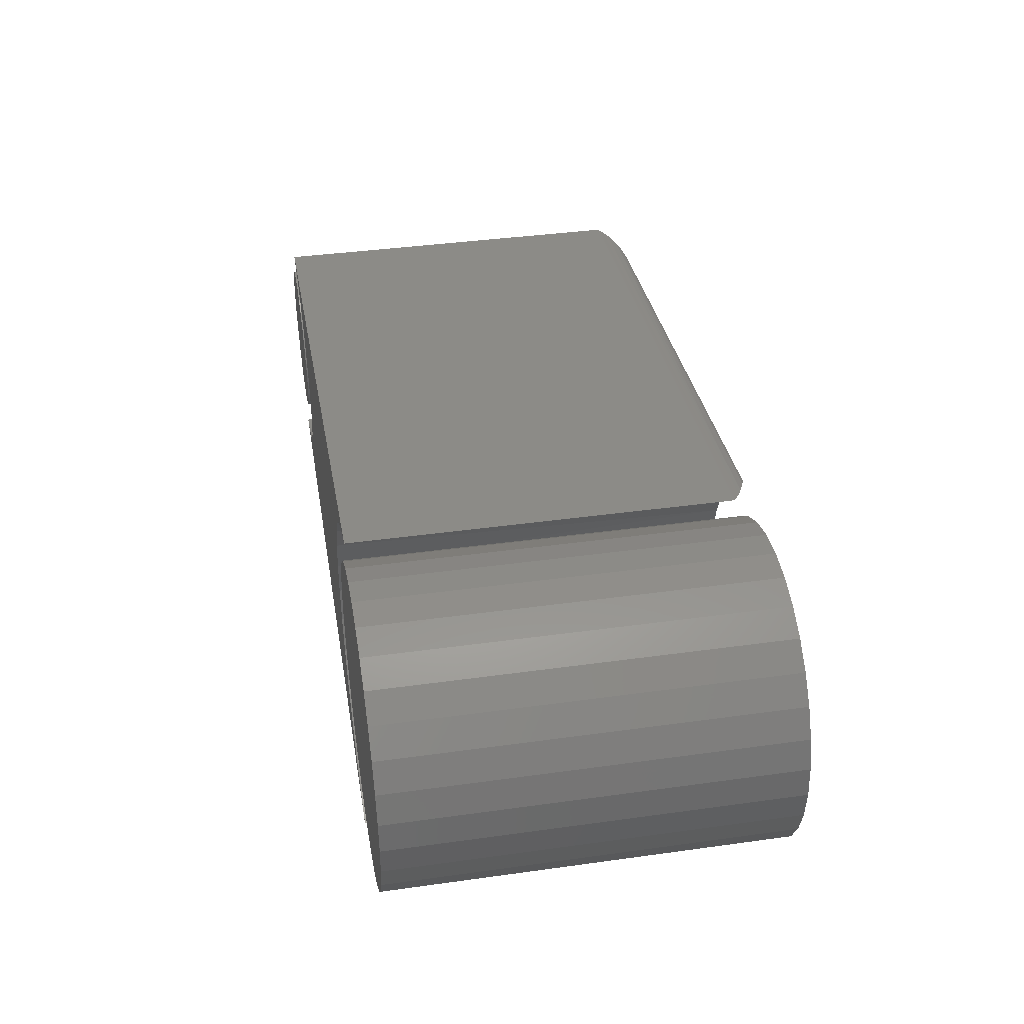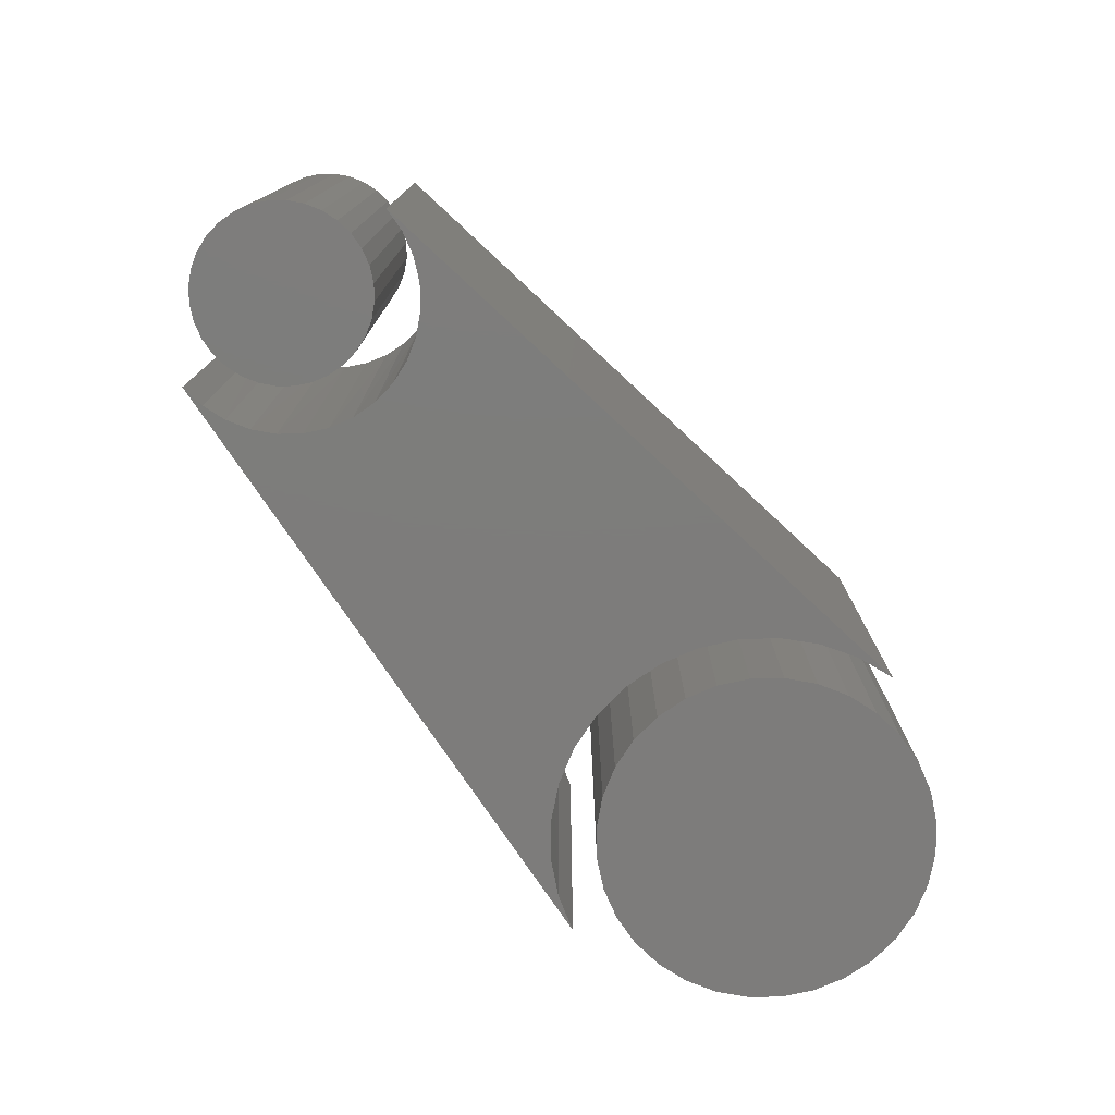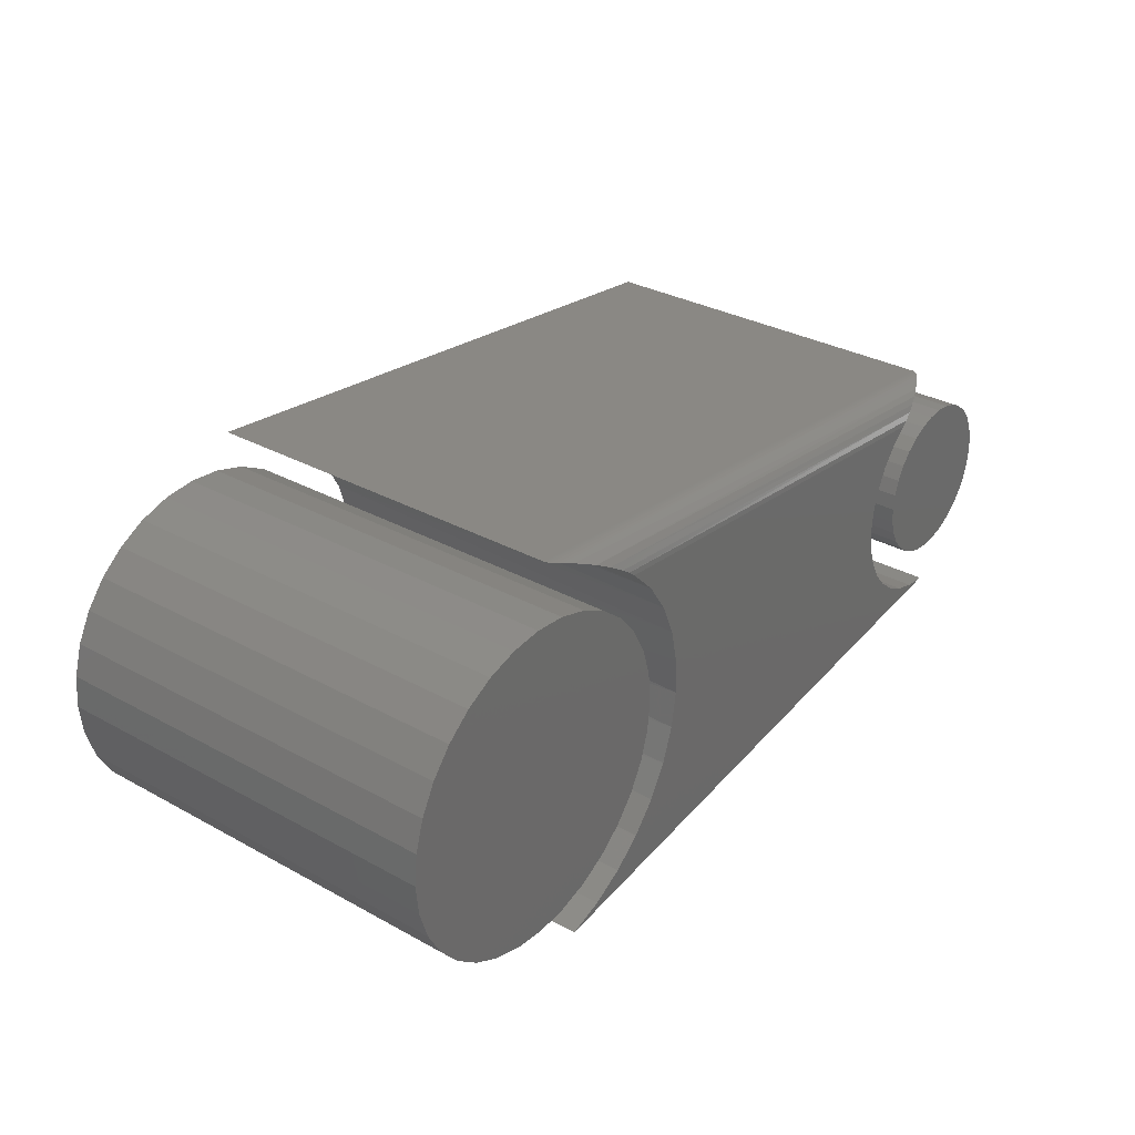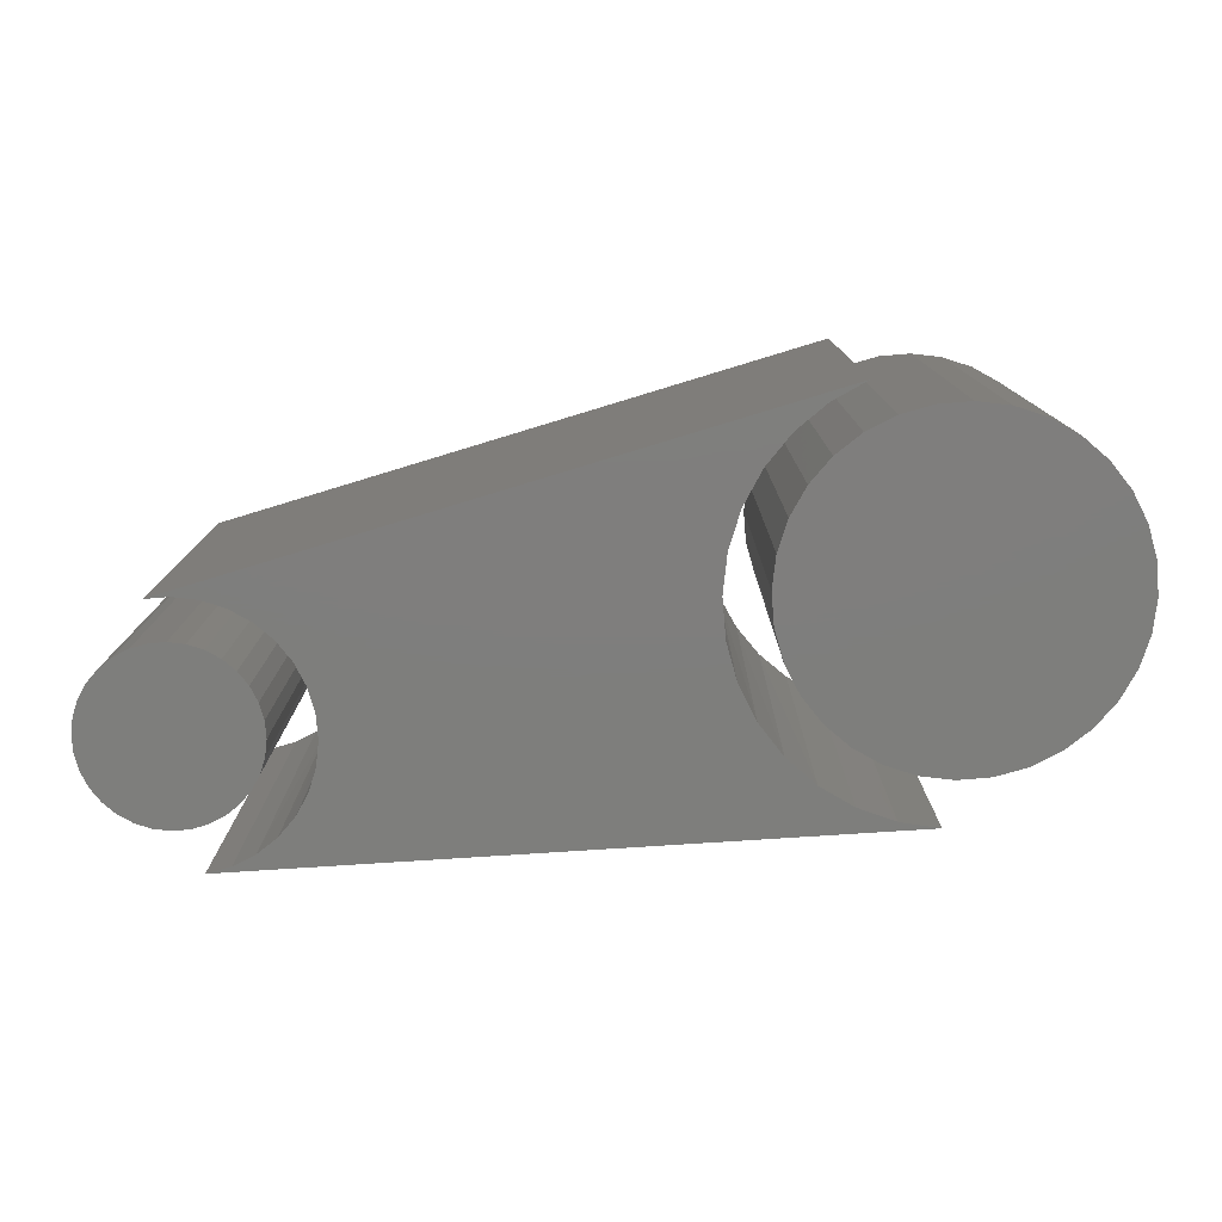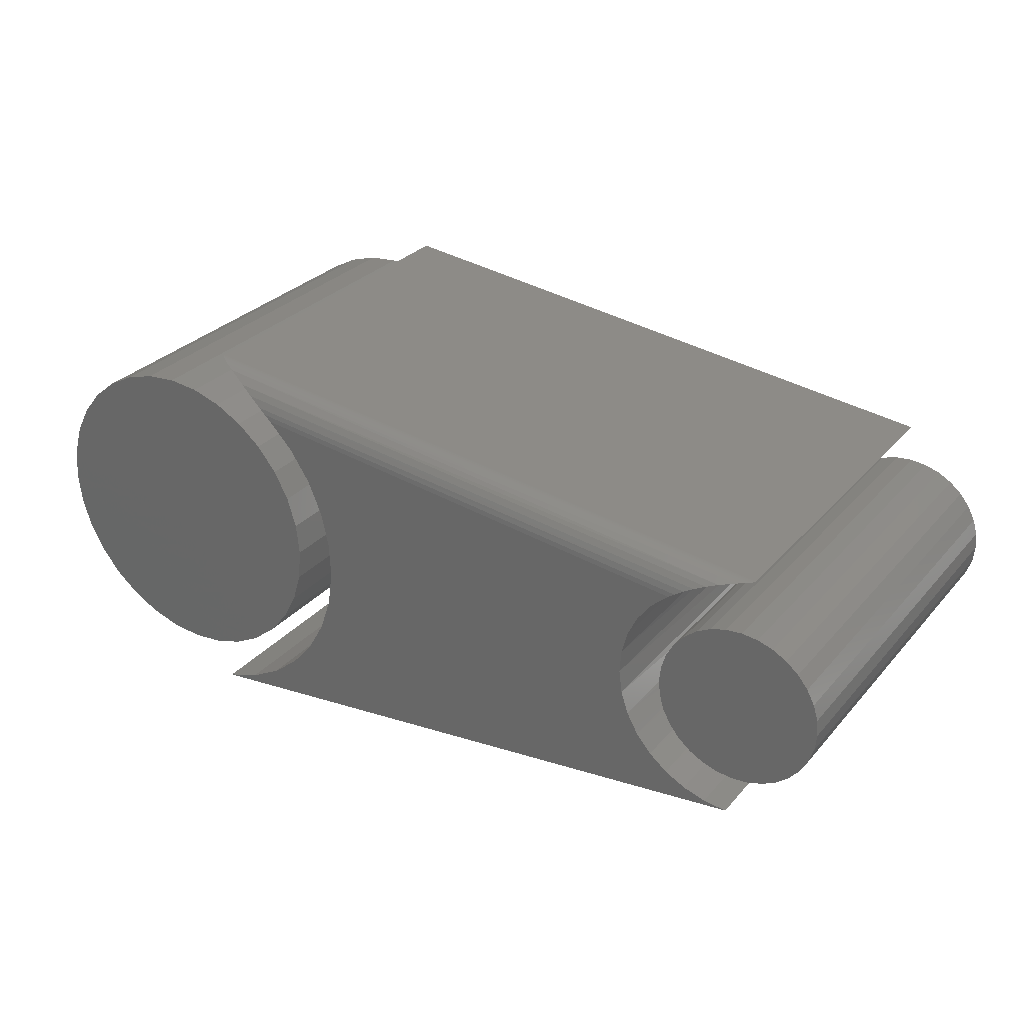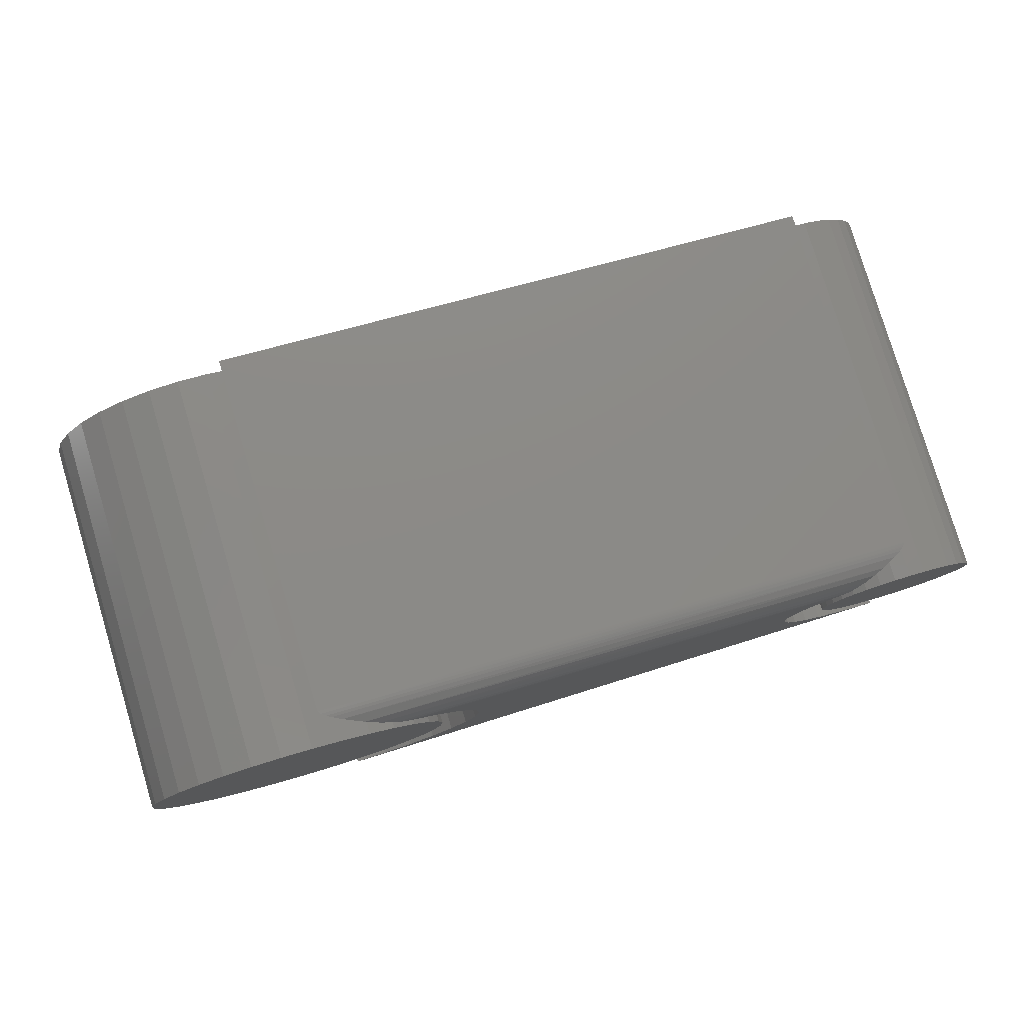
<metadata>
{"format":"stl","ext":"stl","renderer":"f3d","projection":"perspective","resolution":1024,"background":"white","views":[{"elev":39.5,"azim":-99.8,"up":"+Y"},{"elev":-76.2,"azim":130.4,"up":"+Z"},{"elev":32.0,"azim":-52.4,"up":"+Y"},{"elev":-78.0,"azim":-169.7,"up":"+Z"},{"elev":29.5,"azim":32.7,"up":"+Y"},{"elev":79.6,"azim":-16.7,"up":"+Y"}]}
</metadata>
<code>
# stl→obj: 211 verts, 410 faces
v 0.4905 0.1161 0.5781
v 0.5367 0.1161 0.5781
v 0.5136 0.1184 0.5781
v 0.4683 0.1094 0.5781
v 0.5589 0.1094 0.5781
v 0.4478 0.09846 0.5781
v 0.5794 0.09846 0.5781
v 0.5794 -0.09846 0.5781
v 0.4683 -0.1094 0.5781
v 0.5589 -0.1094 0.5781
v 0.4905 -0.1161 0.5781
v 0.5367 -0.1161 0.5781
v 0.5136 -0.1184 0.5781
v 0.5973 0.08374 0.5781
v 0.4298 0.08374 0.5781
v 0.612 0.06579 0.5781
v 0.4151 0.06579 0.5781
v 0.623 0.04532 0.5781
v 0.4042 0.04532 0.5781
v 0.6297 0.0231 0.5781
v 0.3974 0.0231 0.5781
v 0.632 0 0.5781
v 0.3951 1.45e-17 0.5781
v 0.6297 -0.0231 0.5781
v 0.3974 -0.0231 0.5781
v 0.623 -0.04532 0.5781
v 0.4042 -0.04532 0.5781
v 0.612 -0.06579 0.5781
v 0.4151 -0.06579 0.5781
v 0.5973 -0.08374 0.5781
v 0.4298 -0.08374 0.5781
v 0.4478 -0.09846 0.5781
v 0.5136 0.1184 0
v 0.5367 0.1161 0
v 0.4905 0.1161 0
v 0.4683 0.1094 0
v 0.5589 0.1094 0
v 0.4478 0.09846 0
v 0.5794 0.09846 0
v 0.5589 -0.1094 0
v 0.4683 -0.1094 0
v 0.5794 -0.09846 0
v 0.4905 -0.1161 0
v 0.5367 -0.1161 0
v 0.5136 -0.1184 0
v 0.4478 -0.09846 0
v 0.4298 -0.08374 0
v 0.5973 -0.08374 0
v 0.4151 -0.06579 0
v 0.612 -0.06579 0
v 0.4042 -0.04532 0
v 0.623 -0.04532 0
v 0.3974 -0.0231 0
v 0.6297 -0.0231 0
v 0.3951 1.45e-17 0
v 0.632 0 0
v 0.3974 0.0231 0
v 0.6297 0.0231 0
v 0.4042 0.04532 0
v 0.623 0.04532 0
v 0.4151 0.06579 0
v 0.612 0.06579 0
v 0.4298 0.08374 0
v 0.5973 0.08374 0
v -0.5061 0.2298 0.5781
v -0.4158 0.2298 0.5781
v -0.4609 0.2343 0.5781
v -0.5494 0.2167 0.5781
v -0.3724 0.2167 0.5781
v -0.3724 -0.2106 0.5781
v -0.5061 -0.2238 0.5781
v -0.4158 -0.2238 0.5781
v -0.4609 -0.2282 0.5781
v -0.3325 0.1953 0.5781
v -0.5894 0.1953 0.5781
v -0.2974 0.1666 0.5781
v -0.6245 0.1666 0.5781
v -0.2687 0.1315 0.5781
v -0.6532 0.1315 0.5781
v -0.2473 0.09154 0.5781
v -0.6746 0.09154 0.5781
v -0.2341 0.04816 0.5781
v -0.6877 0.04816 0.5781
v -0.2297 0.003043 0.5781
v -0.6922 0.003043 0.5781
v -0.2341 -0.04207 0.5781
v -0.6877 -0.04207 0.5781
v -0.2473 -0.08545 0.5781
v -0.6746 -0.08545 0.5781
v -0.2687 -0.1254 0.5781
v -0.6532 -0.1254 0.5781
v -0.2974 -0.1605 0.5781
v -0.6245 -0.1605 0.5781
v -0.3325 -0.1892 0.5781
v -0.5894 -0.1892 0.5781
v -0.5494 -0.2106 0.5781
v -0.4609 0.2343 0
v -0.4158 0.2298 0
v -0.5061 0.2298 0
v -0.5494 0.2167 0
v -0.3724 0.2167 0
v -0.4158 -0.2238 0
v -0.5061 -0.2238 0
v -0.3724 -0.2106 0
v -0.4609 -0.2282 0
v -0.5494 -0.2106 0
v -0.5894 -0.1892 0
v -0.3325 -0.1892 0
v -0.6245 -0.1605 0
v -0.2974 -0.1605 0
v -0.6532 -0.1254 0
v -0.2687 -0.1254 0
v -0.6746 -0.08545 0
v -0.2473 -0.08545 0
v -0.6877 -0.04207 0
v -0.2341 -0.04207 0
v -0.6922 0.003043 0
v -0.2297 0.003043 0
v -0.6877 0.04816 0
v -0.2341 0.04816 0
v -0.6746 0.09154 0
v -0.2473 0.09154 0
v -0.6532 0.1315 0
v -0.2687 0.1315 0
v -0.6245 0.1666 0
v -0.2974 0.1666 0
v -0.5894 0.1953 0
v -0.3325 0.1953 0
v -0.1841 0.08601 0.5781
v 0.358 0.08809 0.5781
v 0.378 0.115 0.5781
v 0.4744 -0.174 0.5781
v 0.4422 -0.1645 0.5781
v -0.2209 -0.1651 0.5781
v -0.2545 -0.2054 0.5781
v 0.4028 0.1377 0.5781
v -0.2705 0.2156 0.5781
v -0.2339 0.178 0.5781
v -0.2047 0.1343 0.5781
v 0.5078 -0.1772 0.5781
v -0.295 -0.2389 0.5781
v -0.3409 -0.2645 0.5781
v -0.3906 -0.2812 0.5781
v 0.3435 0.05782 0.5781
v -0.1725 0.03477 0.5781
v 0.335 0.02534 0.5781
v 0.333 -0.00816 0.5781
v -0.1705 -0.0177 0.5781
v 0.3373 -0.04144 0.5781
v -0.1782 -0.06966 0.5781
v 0.3479 -0.07328 0.5781
v 0.3644 -0.1025 0.5781
v -0.1951 -0.1194 0.5781
v 0.3862 -0.128 0.5781
v 0.4125 -0.149 0.5781
v -0.2917 0.2321 0.576
v -0.3111 0.2447 0.5714
v -0.2914 0.2319 0
v -0.2499 0.1962 0
v -0.216 0.1533 0
v -0.1908 0.1047 0
v -0.1754 0.0522 0
v -0.1701 -0.002262 0
v -0.1754 -0.05672 0
v -0.1908 -0.1092 0
v -0.216 -0.1578 0
v -0.2499 -0.2007 0
v -0.2914 -0.2364 0
v -0.3388 0.2591 0
v -0.331 0.2554 0.565
v -0.3601 0.2676 0.5533
v -0.3739 0.2722 0.5465
v -0.3807 0.2742 0.5426
v -0.3867 0.2758 0.5381
v -0.3886 0.2762 0.5362
v -0.3906 0.2767 0
v -0.3898 0.2765 0.5343
v -0.3903 0.2766 0.5334
v -0.3906 0.2767 0.5312
v -0.2809 0.2241 0.5776
v -0.3388 -0.2636 0
v -0.3906 -0.2812 0
v 0.5078 0.1727 0.5312
v 0.5078 0.1727 0
v 0.4106 -0.1477 0
v 0.4409 -0.1639 0
v 0.3841 -0.126 0
v 0.3623 -0.09946 0
v 0.3462 -0.06922 0
v 0.3362 -0.03639 0
v 0.3329 -0.002262 0
v 0.3362 0.03187 0
v 0.3462 0.06469 0
v 0.3623 0.09494 0
v 0.3841 0.1215 0
v 0.4518 0.1635 0.5662
v 0.4368 0.1576 0.5717
v 0.4409 0.1594 0
v 0.5076 0.1727 0.5327
v 0.5064 0.1727 0.5352
v 0.4106 0.1432 0
v 0.4115 0.1438 0.5776
v 0.4737 0.1693 0
v 0.505 0.1727 0.537
v 0.503 0.1726 0.5389
v 0.4975 0.1724 0.543
v 0.4875 0.1715 0.549
v 0.4668 0.1678 0.5596
v 0.4737 -0.1739 0
v 0.5078 -0.1772 0
v 0.424 0.1513 0.5753
f 1 2 3
f 2 1 4
f 2 4 5
f 5 4 6
f 5 6 7
f 8 9 10
f 10 9 11
f 10 11 12
f 12 11 13
f 7 6 14
f 14 6 15
f 14 15 16
f 16 15 17
f 16 17 18
f 18 17 19
f 18 19 20
f 20 19 21
f 20 21 22
f 22 21 23
f 22 23 24
f 24 23 25
f 24 25 26
f 26 25 27
f 26 27 28
f 28 27 29
f 28 29 30
f 30 29 31
f 30 31 8
f 8 31 32
f 8 32 9
f 33 34 35
f 36 35 34
f 37 36 34
f 38 36 37
f 39 38 37
f 40 41 42
f 43 41 40
f 44 43 40
f 45 43 44
f 41 46 42
f 42 46 47
f 42 47 48
f 48 47 49
f 48 49 50
f 50 49 51
f 50 51 52
f 52 51 53
f 52 53 54
f 54 53 55
f 54 55 56
f 56 55 57
f 56 57 58
f 58 57 59
f 58 59 60
f 60 59 61
f 60 61 62
f 62 61 63
f 62 63 64
f 64 63 38
f 64 38 39
f 56 22 54
f 54 22 24
f 54 24 52
f 52 24 26
f 52 26 50
f 50 26 28
f 50 28 48
f 48 28 30
f 48 30 42
f 42 30 8
f 42 8 40
f 40 8 10
f 40 10 44
f 44 10 12
f 44 12 45
f 45 12 13
f 45 13 43
f 43 13 11
f 43 11 41
f 41 11 9
f 41 9 46
f 46 9 32
f 46 32 47
f 47 32 31
f 47 31 49
f 49 31 29
f 49 29 51
f 51 29 27
f 51 27 53
f 53 27 25
f 53 25 55
f 55 25 23
f 55 23 57
f 57 23 21
f 57 21 59
f 59 21 19
f 59 19 61
f 61 19 17
f 61 17 63
f 63 17 15
f 63 15 38
f 38 15 6
f 38 6 36
f 36 6 4
f 36 4 35
f 35 4 1
f 35 1 33
f 33 1 3
f 33 3 34
f 34 3 2
f 34 2 37
f 37 2 5
f 37 5 39
f 39 5 7
f 39 7 64
f 64 7 14
f 64 14 62
f 62 14 16
f 62 16 60
f 60 16 18
f 60 18 58
f 58 18 20
f 58 20 56
f 56 20 22
f 65 66 67
f 66 65 68
f 66 68 69
f 70 71 72
f 72 71 73
f 69 68 74
f 74 68 75
f 74 75 76
f 76 75 77
f 76 77 78
f 78 77 79
f 78 79 80
f 80 79 81
f 80 81 82
f 82 81 83
f 82 83 84
f 84 83 85
f 84 85 86
f 86 85 87
f 86 87 88
f 88 87 89
f 88 89 90
f 90 89 91
f 90 91 92
f 92 91 93
f 92 93 94
f 94 93 95
f 94 95 70
f 70 95 96
f 70 96 71
f 97 98 99
f 100 99 98
f 101 100 98
f 102 103 104
f 105 103 102
f 103 106 104
f 104 106 107
f 104 107 108
f 108 107 109
f 108 109 110
f 110 109 111
f 110 111 112
f 112 111 113
f 112 113 114
f 114 113 115
f 114 115 116
f 116 115 117
f 116 117 118
f 118 117 119
f 118 119 120
f 120 119 121
f 120 121 122
f 122 121 123
f 122 123 124
f 124 123 125
f 124 125 126
f 126 125 127
f 126 127 128
f 128 127 100
f 128 100 101
f 118 84 116
f 116 84 86
f 116 86 114
f 114 86 88
f 114 88 112
f 112 88 90
f 112 90 110
f 110 90 92
f 110 92 108
f 108 92 94
f 108 94 104
f 104 94 70
f 104 70 102
f 102 70 72
f 102 72 105
f 105 72 73
f 105 73 103
f 103 73 71
f 103 71 106
f 106 71 96
f 106 96 107
f 107 96 95
f 107 95 109
f 109 95 93
f 109 93 111
f 111 93 91
f 111 91 113
f 113 91 89
f 113 89 115
f 115 89 87
f 115 87 117
f 117 87 85
f 117 85 119
f 119 85 83
f 119 83 121
f 121 83 81
f 121 81 123
f 123 81 79
f 123 79 125
f 125 79 77
f 125 77 127
f 127 77 75
f 127 75 100
f 100 75 68
f 100 68 99
f 99 68 65
f 99 65 97
f 97 65 67
f 97 67 98
f 98 67 66
f 98 66 101
f 101 66 69
f 101 69 128
f 128 69 74
f 128 74 126
f 126 74 76
f 126 76 124
f 124 76 78
f 124 78 122
f 122 78 80
f 122 80 120
f 120 80 82
f 120 82 118
f 118 82 84
f 129 130 131
f 132 133 134
f 134 135 132
f 136 137 138
f 136 138 139
f 136 139 129
f 136 129 131
f 140 132 135
f 140 135 141
f 140 141 142
f 140 142 143
f 130 129 144
f 144 129 145
f 144 145 146
f 146 145 147
f 147 145 148
f 147 148 149
f 149 148 150
f 149 150 151
f 151 150 152
f 152 150 153
f 152 153 154
f 154 153 155
f 155 153 134
f 155 134 133
f 156 157 158
f 159 138 137
f 138 159 160
f 160 139 138
f 139 160 161
f 161 129 139
f 129 161 162
f 162 145 129
f 145 162 163
f 163 148 145
f 148 163 164
f 164 150 148
f 150 164 165
f 165 153 150
f 153 165 166
f 166 134 153
f 134 166 167
f 167 135 134
f 135 167 168
f 169 158 157
f 169 157 170
f 169 170 171
f 169 171 172
f 169 172 173
f 169 173 174
f 169 174 175
f 169 175 176
f 175 177 178
f 175 178 179
f 175 179 176
f 156 158 180
f 180 158 159
f 180 159 137
f 135 168 141
f 141 168 181
f 141 181 142
f 142 181 182
f 142 182 143
f 183 184 179
f 179 184 176
f 185 155 186
f 154 155 185
f 187 154 185
f 152 154 187
f 188 152 187
f 151 152 188
f 189 151 188
f 149 151 189
f 190 149 189
f 147 149 190
f 191 147 190
f 146 147 191
f 192 146 191
f 144 146 192
f 193 144 192
f 130 144 193
f 194 130 193
f 131 130 194
f 195 131 194
f 196 197 198
f 199 200 183
f 136 131 195
f 136 195 201
f 136 201 202
f 203 184 183
f 203 183 200
f 203 200 204
f 203 204 205
f 203 205 206
f 203 206 207
f 203 207 208
f 203 208 196
f 203 196 198
f 155 133 186
f 186 133 132
f 186 132 209
f 209 132 140
f 209 140 210
f 197 211 198
f 198 211 202
f 198 202 201
f 137 202 180
f 137 136 202
f 200 178 177
f 177 175 204
f 204 200 177
f 204 175 174
f 204 174 205
f 205 174 173
f 205 173 206
f 206 173 172
f 206 172 207
f 207 172 171
f 207 171 208
f 171 170 208
f 208 170 196
f 196 170 157
f 196 157 197
f 211 197 157
f 157 156 211
f 211 156 180
f 211 180 202
f 183 179 199
f 199 179 178
f 199 178 200
f 194 161 195
f 186 166 185
f 184 159 158
f 184 158 169
f 184 169 176
f 159 184 203
f 159 203 198
f 159 198 160
f 210 182 181
f 210 181 168
f 210 168 167
f 167 166 186
f 167 186 209
f 167 209 210
f 195 161 201
f 201 161 160
f 201 160 198
f 191 163 192
f 192 163 162
f 192 162 193
f 193 162 161
f 193 161 194
f 189 164 190
f 190 164 163
f 190 163 191
f 185 166 187
f 187 166 165
f 187 165 188
f 188 165 164
f 188 164 189
f 143 182 140
f 140 182 210

</code>
